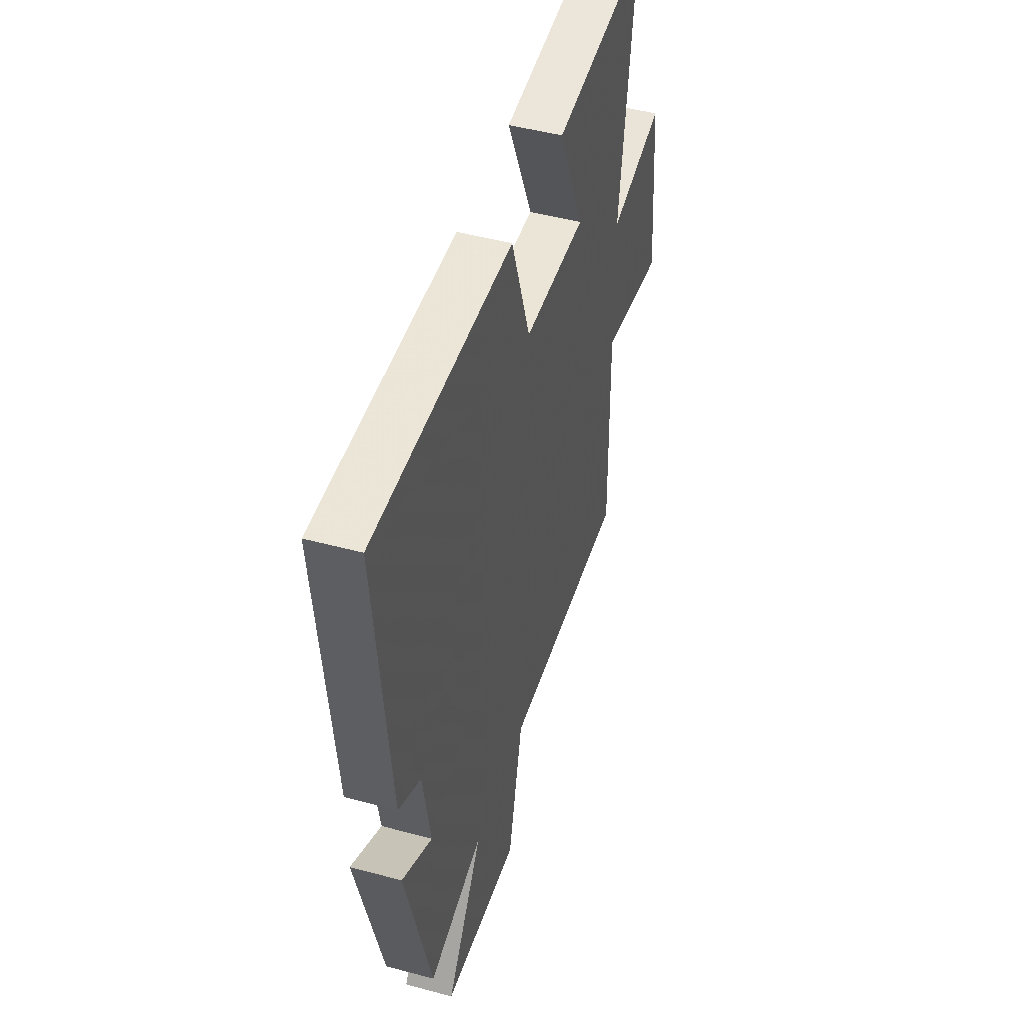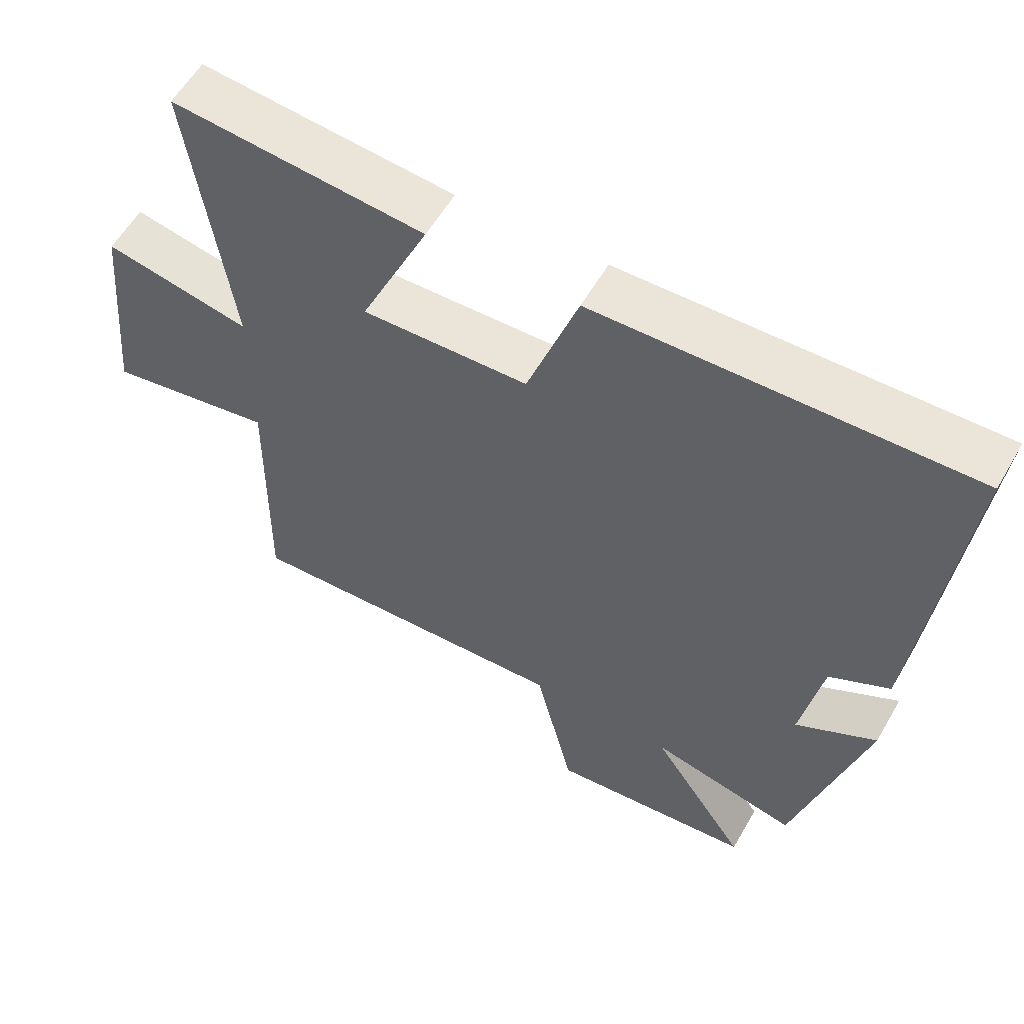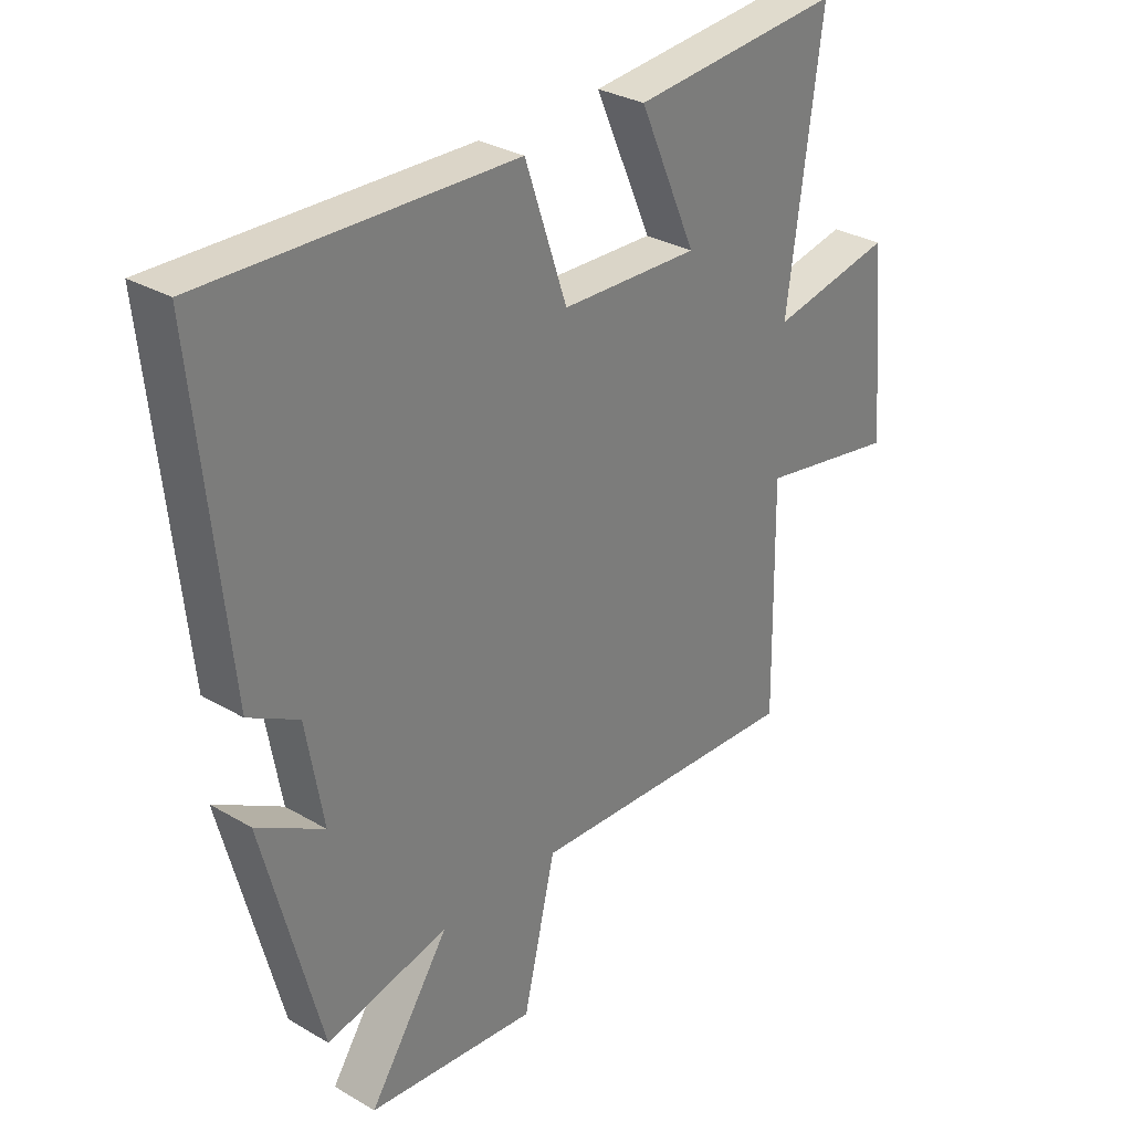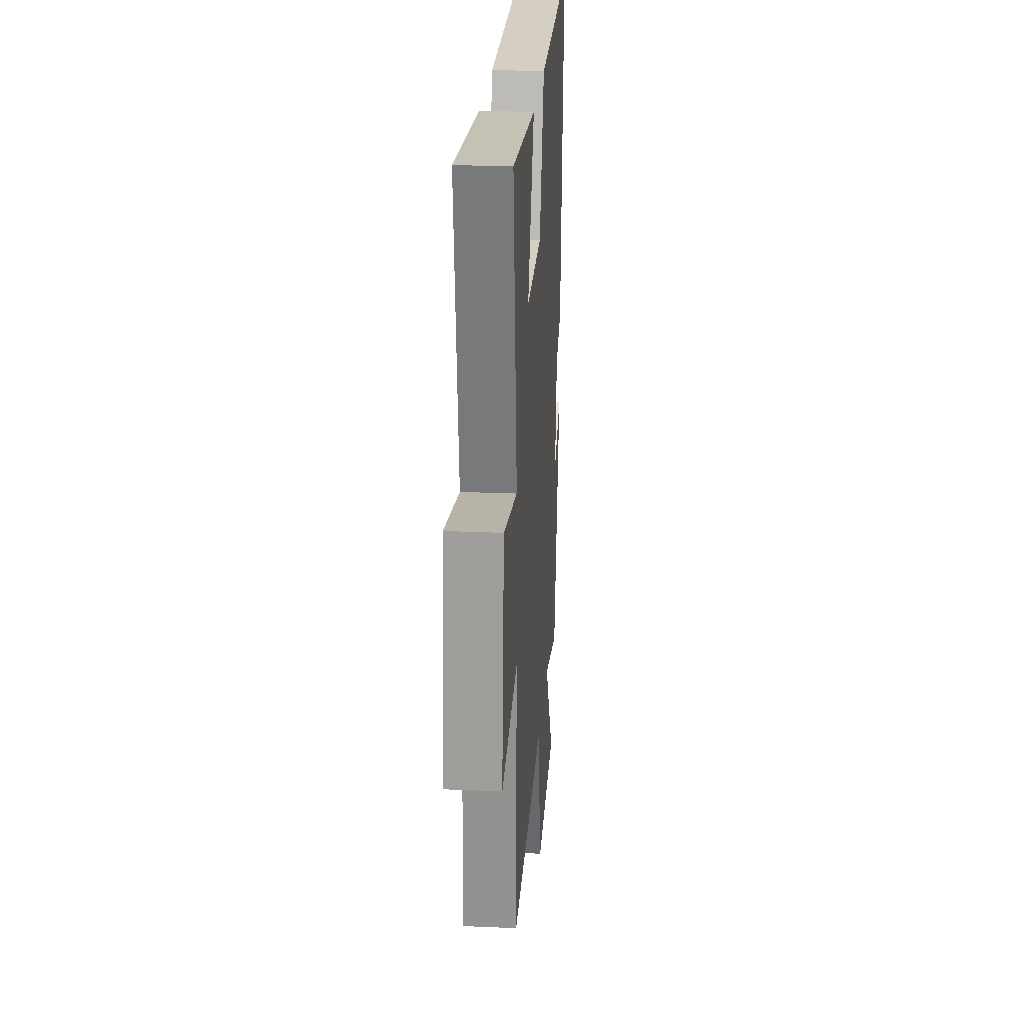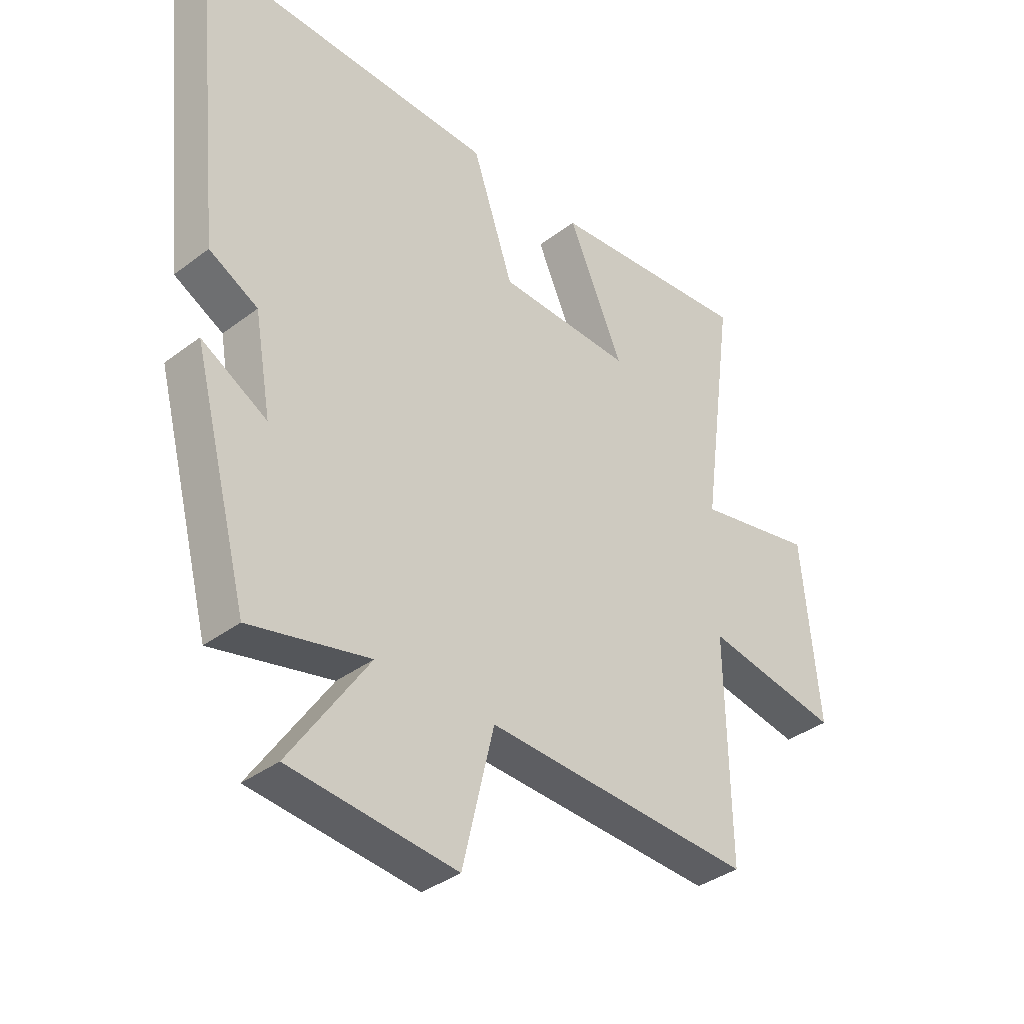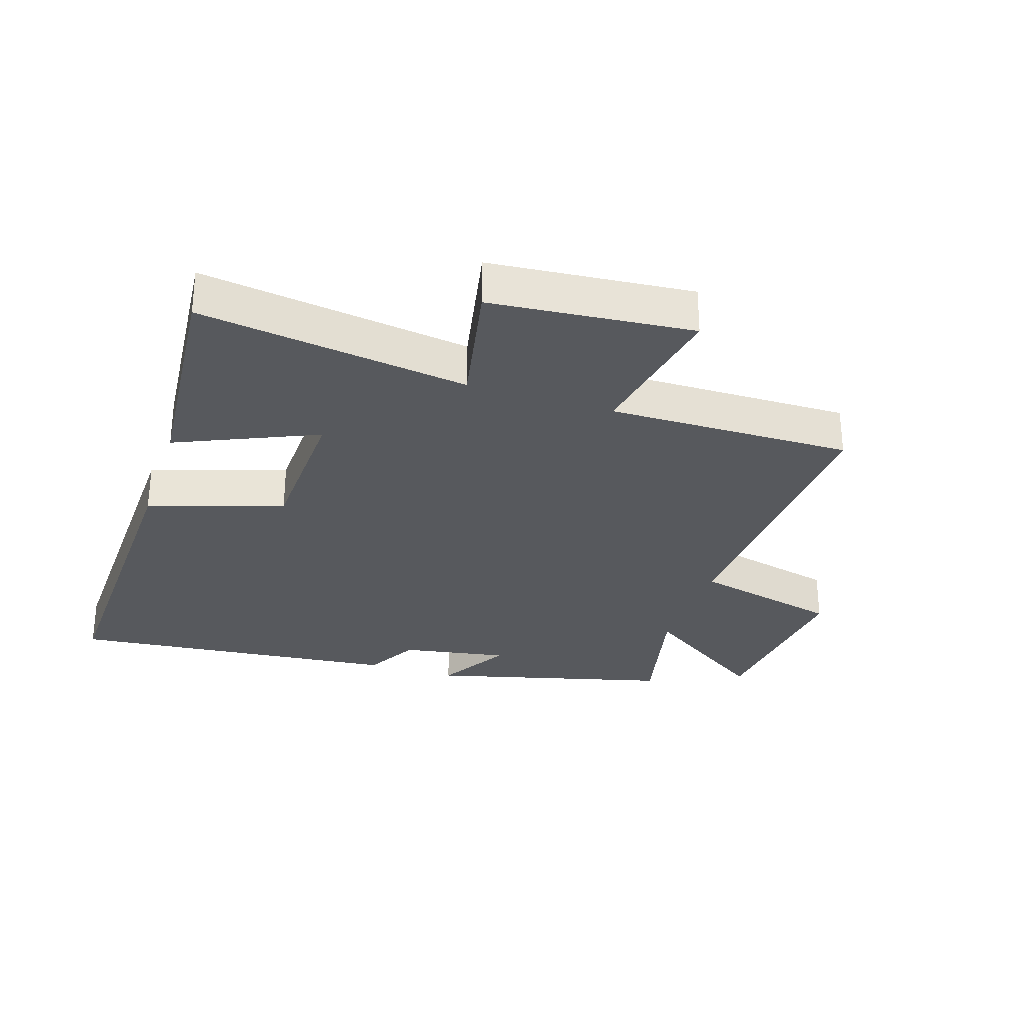
<metadata>
{"format":"obj","ext":"obj","renderer":"f3d","projection":"perspective","resolution":1024,"background":"white","views":[{"elev":47.2,"azim":-73.0,"up":"+Z"},{"elev":58.1,"azim":-150.1,"up":"+Z"},{"elev":30.6,"azim":-49.7,"up":"+Z"},{"elev":23.9,"azim":94.1,"up":"+Z"},{"elev":-36.9,"azim":-45.7,"up":"+Z"},{"elev":-29.6,"azim":71.8,"up":"+Y"}]}
</metadata>
<code>
v 0.559 0.07 0.533
v 0.5 0.07 0.103
v 0.712 0.07 0.146
v 0.742 0.07 -0.176
v 0.5 0.07 -0.133
v 0.506 0.07 -0.522
v 0.025 0.07 -0.5
v -0.031 0.07 -0.738
v -0.327 0.07 -0.708
v -0.187 0.07 -0.5
v -0.4 0.07 -0.549
v -0.5 0.07 -0.167
v -0.383 0.07 -0.234
v -0.413 0.07 -0.064
v -0.5 0.07 -0.017
v -0.555 0.07 0.515
v -0.02 0.07 0.5
v 0.053 0.07 0.285
v 0.293 0.07 0.277
v 0.194 0.07 0.5
v 0.559 0 0.533
v 0.5 0 0.103
v 0.712 0 0.146
v 0.742 0 -0.176
v 0.5 0 -0.133
v 0.506 0 -0.522
v 0.025 0 -0.5
v -0.031 0 -0.738
v -0.327 0 -0.708
v -0.187 0 -0.5
v -0.4 0 -0.549
v -0.5 0 -0.167
v -0.383 0 -0.234
v -0.413 0 -0.064
v -0.5 0 -0.017
v -0.555 0 0.515
v -0.02 0 0.5
v 0.053 0 0.285
v 0.293 0 0.277
v 0.194 0 0.5
f 19 20 1 2
f 18 19 2
f 16 17 18
f 15 16 18
f 14 15 18
f 13 14 18 2
f 10 11 12 13
f 10 13 2 3
f 7 8 9 10
f 7 10 3
f 5 6 7
f 5 7 3
f 3 4 5
f 22 21 40 39
f 22 39 38
f 38 37 36
f 38 36 35
f 38 35 34
f 22 38 34 33
f 33 32 31 30
f 23 22 33 30
f 30 29 28 27
f 23 30 27
f 27 26 25
f 23 27 25
f 25 24 23
f 1 21 22 2
f 2 22 23 3
f 3 23 24 4
f 4 24 25 5
f 5 25 26 6
f 6 26 27 7
f 7 27 28 8
f 8 28 29 9
f 9 29 30 10
f 10 30 31 11
f 11 31 32 12
f 12 32 33 13
f 13 33 34 14
f 14 34 35 15
f 15 35 36 16
f 16 36 37 17
f 17 37 38 18
f 18 38 39 19
f 19 39 40 20
f 20 40 21 1

</code>
